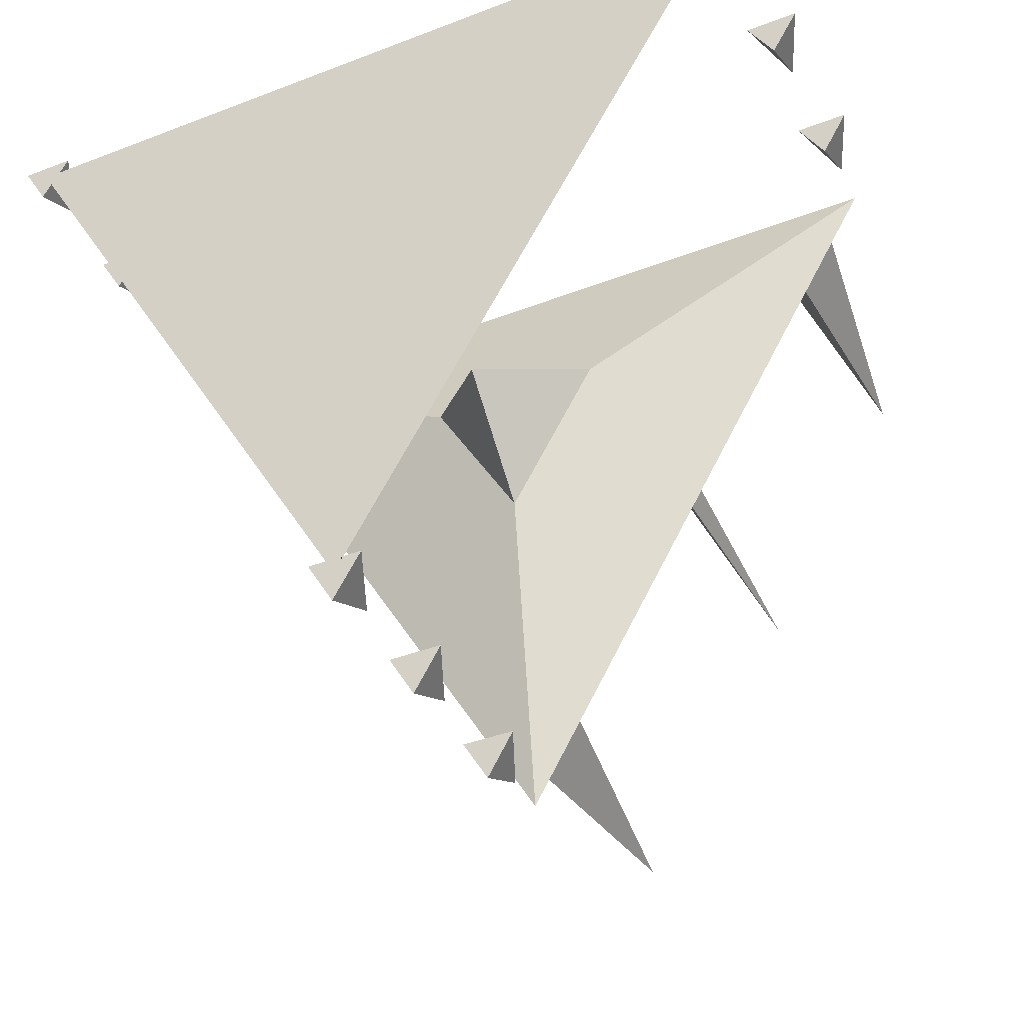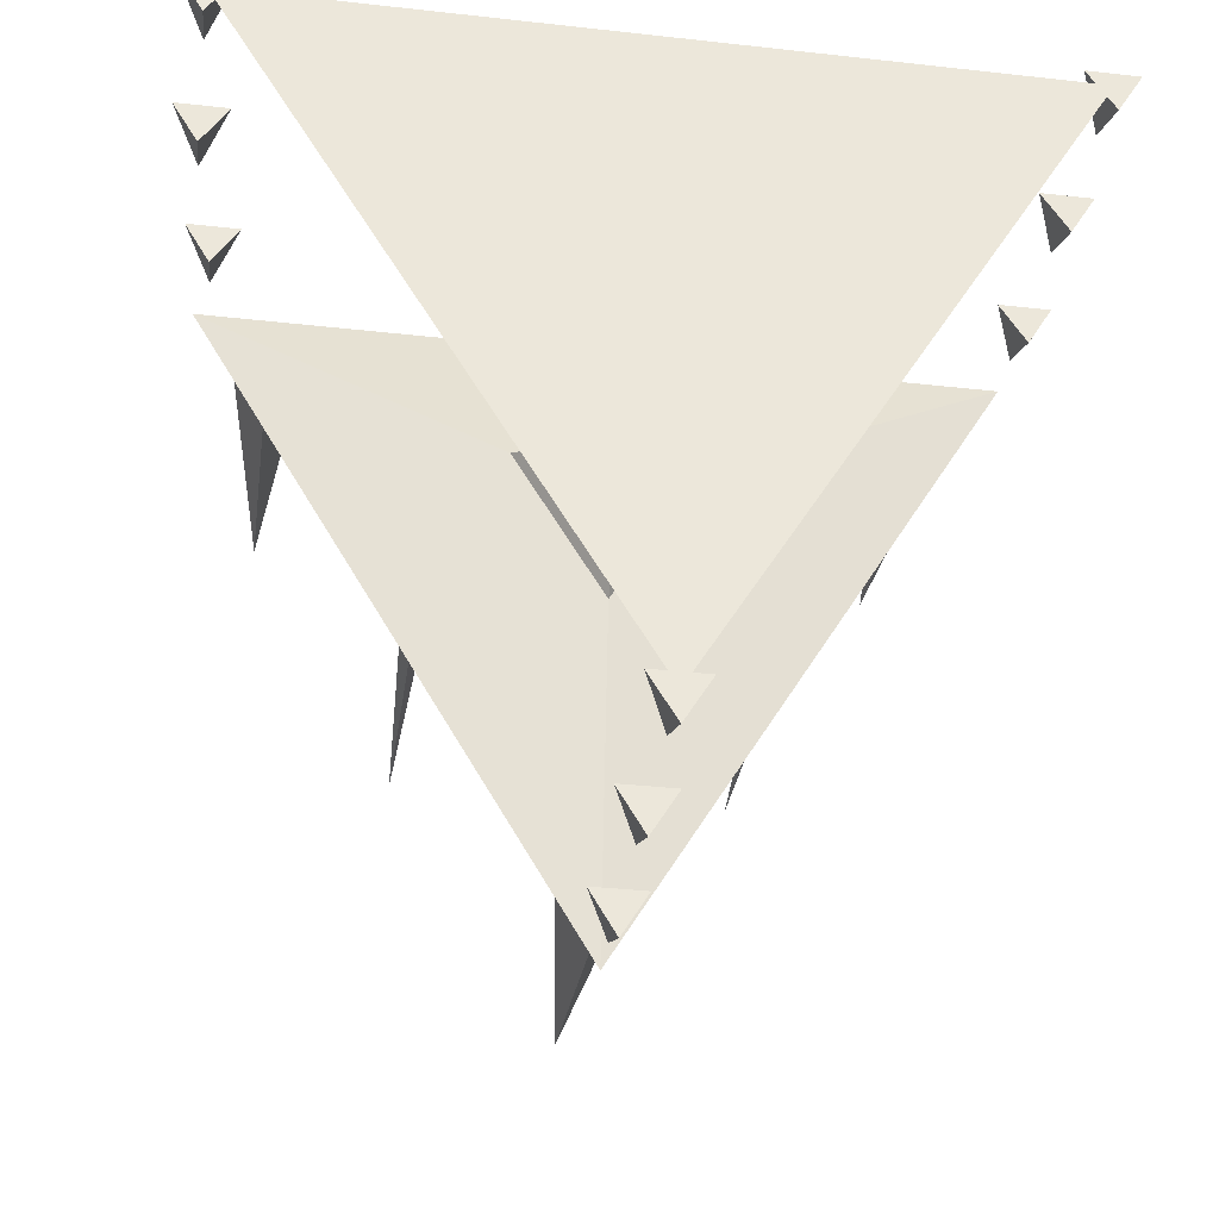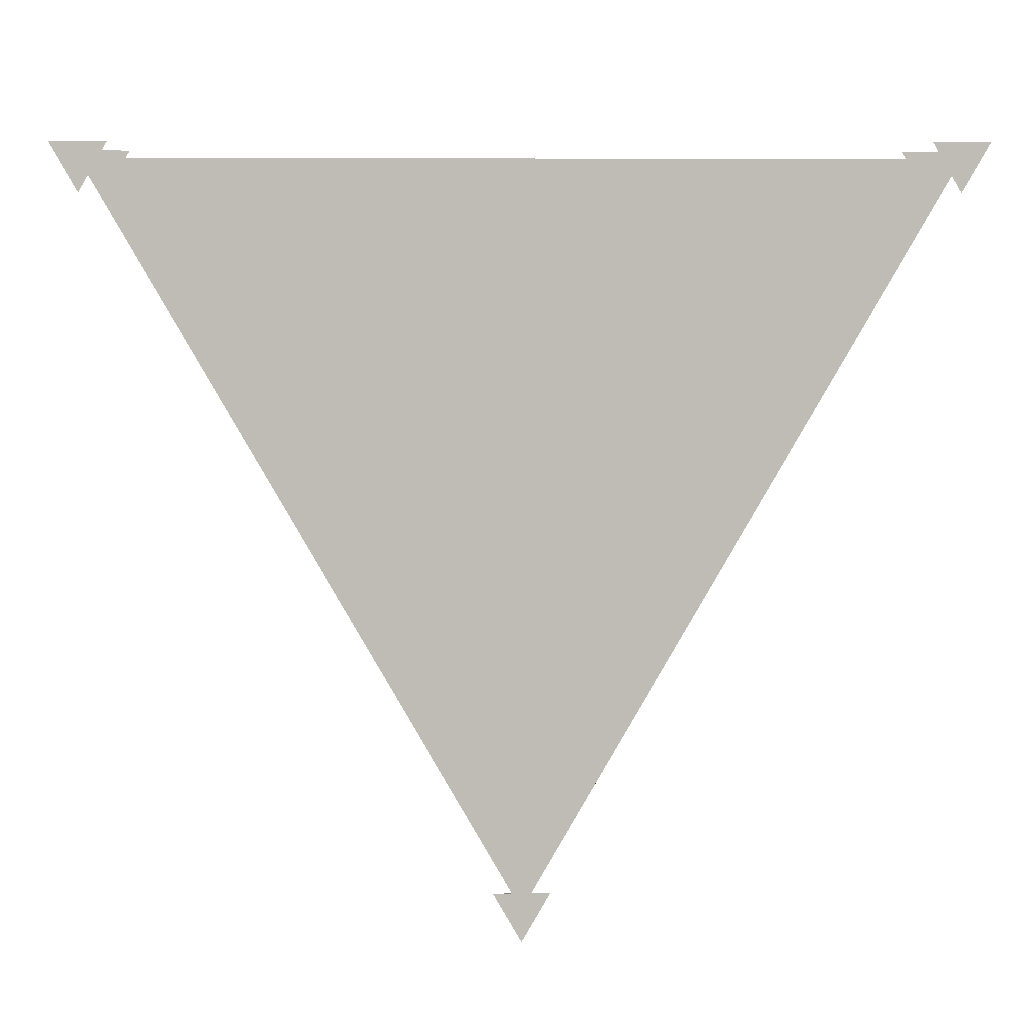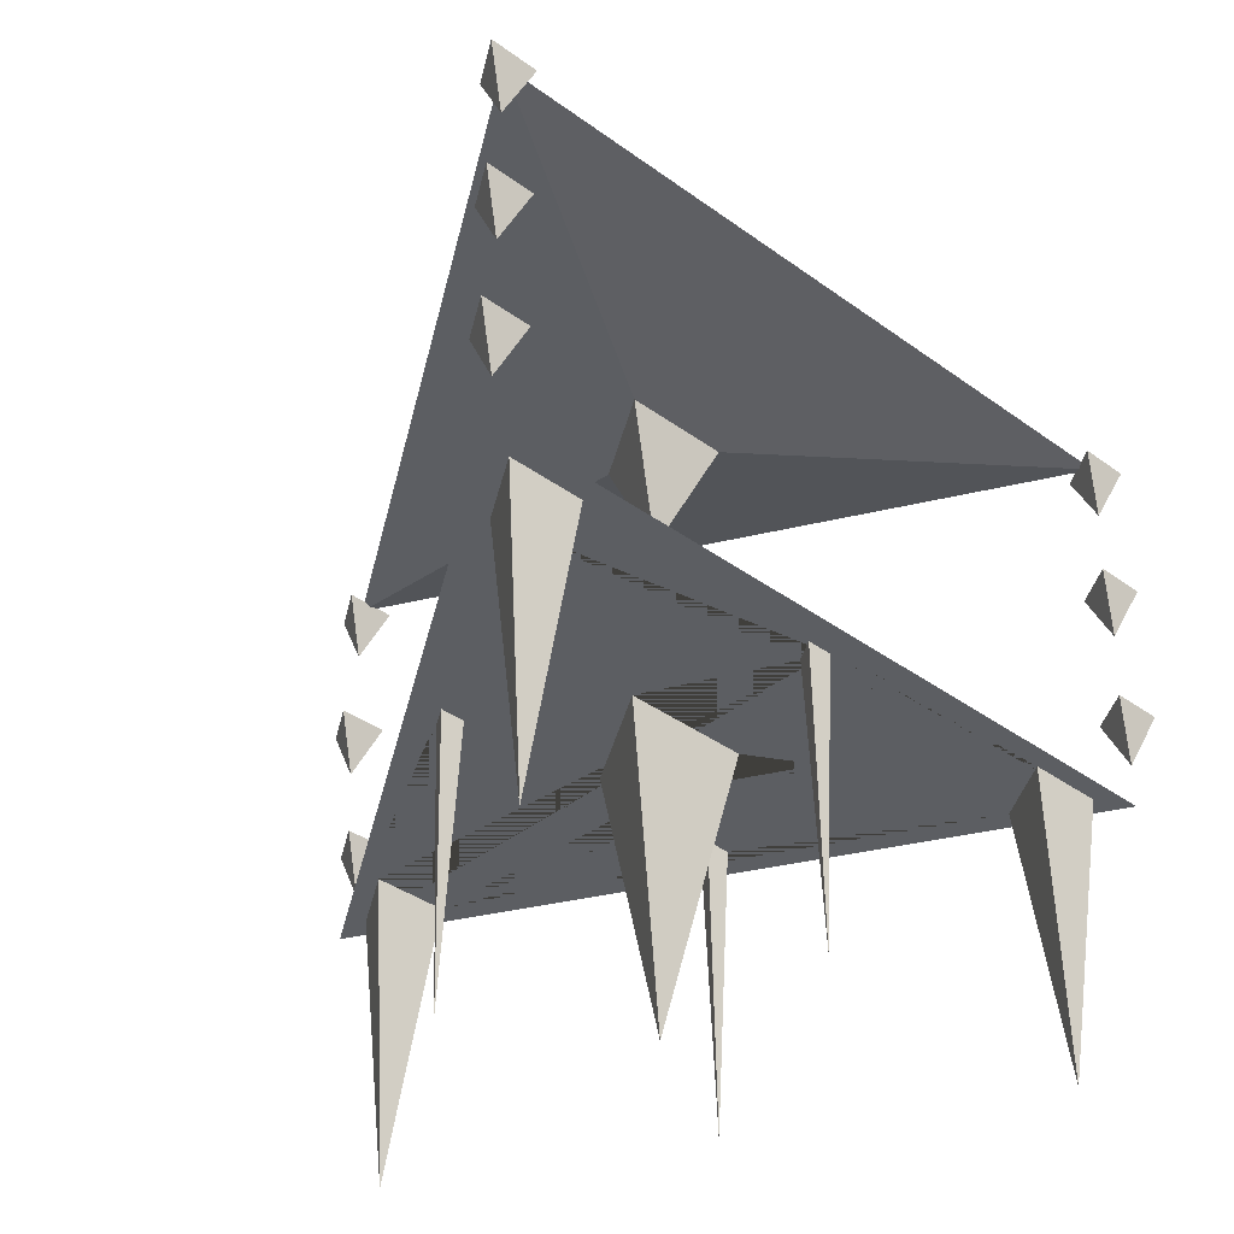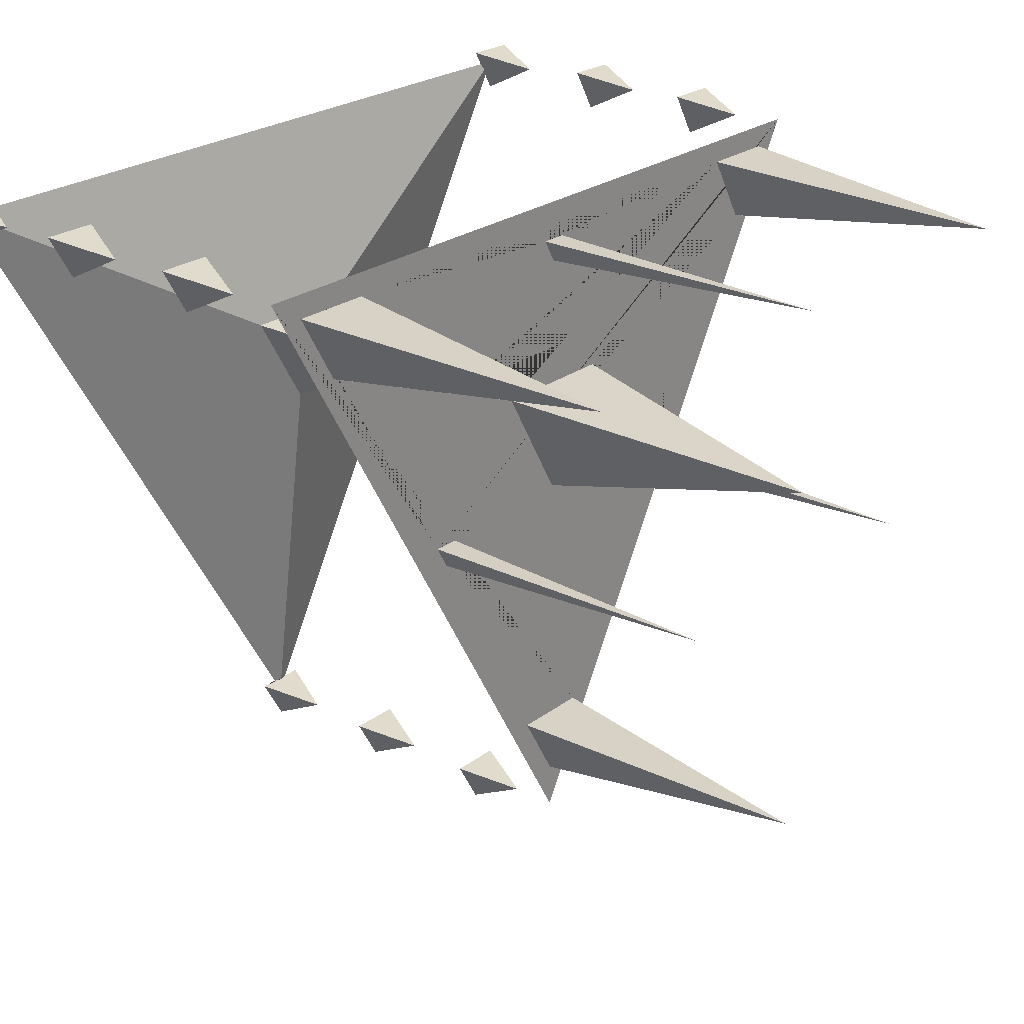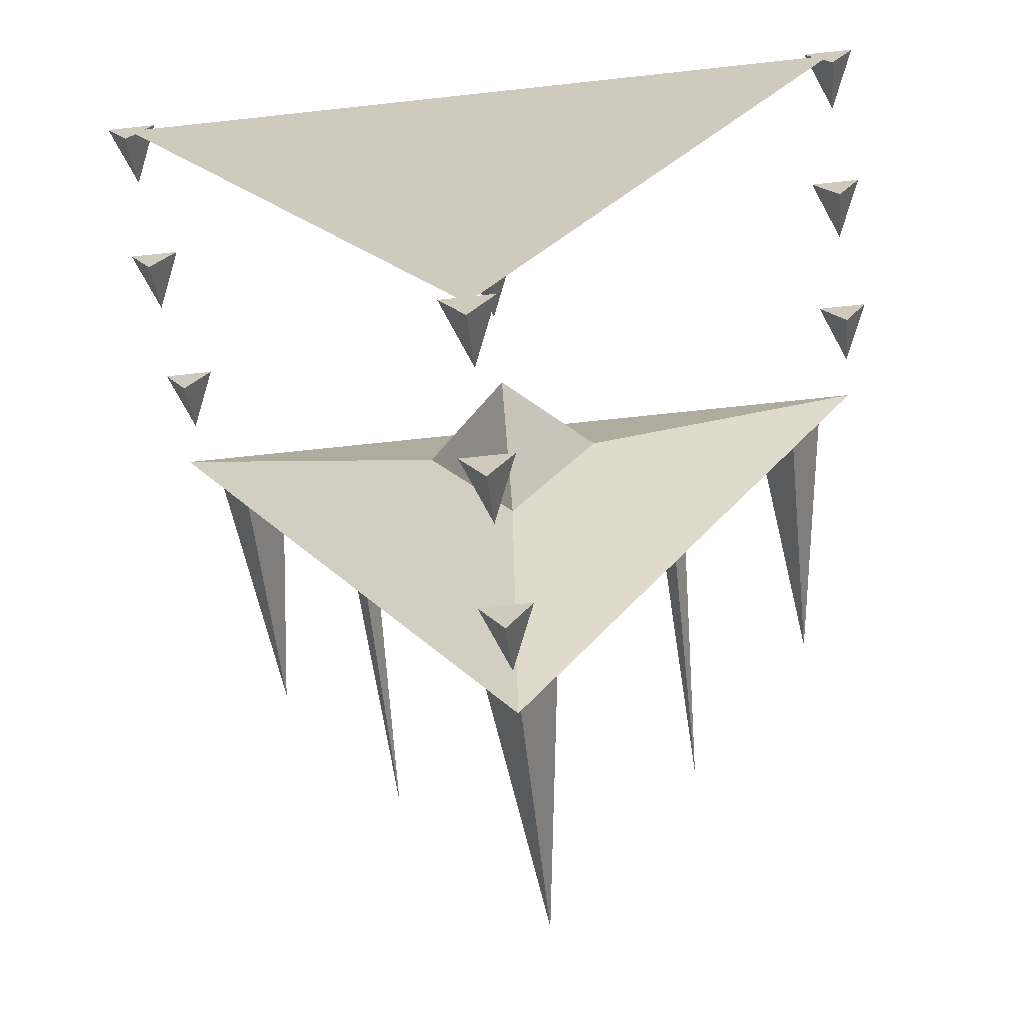
<metadata>
{"format":"obj","ext":"obj","renderer":"f3d","projection":"perspective","resolution":1024,"background":"white","views":[{"elev":-39.6,"azim":-154.5,"up":"+Z"},{"elev":-36.7,"azim":171.8,"up":"+Z"},{"elev":5.2,"azim":178.6,"up":"+Z"},{"elev":-37.8,"azim":-162.8,"up":"+Y"},{"elev":24.3,"azim":-50.7,"up":"+Z"},{"elev":-65.1,"azim":-173.7,"up":"+Z"}]}
</metadata>
<code>
o Cone.001
v 0 2.2 -3.2
v -0.1732 2.2 -2.9
v -0 1.8 -3
v 0.1732 2.2 -2.9
v -2.6 2.2 1.3
v -2.773 2.2 1.6
v -2.6 1.8 1.5
v -2.427 2.2 1.6
v -2.6 1.2 1.3
v -2.773 1.2 1.6
v -2.6 0.8 1.5
v -2.427 1.2 1.6
v 2.6 1.2 1.3
v 2.427 1.2 1.6
v 2.6 0.8 1.5
v 2.773 1.2 1.6
v 0 1.2 -3.2
v -0.1732 1.2 -2.9
v -0 0.8 -3
v 0.1732 1.2 -2.9
v 0 -0.5 -1
v 0.866 -0.5 0.5
v 0 0.5 0
v -0.866 -0.5 0.5
v 2.6 2.2 1.3
v 2.427 2.2 1.6
v 2.6 1.8 1.5
v 2.773 2.2 1.6
v -0 1 0
v 0 2.2 -3
v -2.598 2.2 1.5
v 2.598 2.2 1.5
v 0 1.857 -0.4286
v 0.3712 1.857 0.2143
v -0.3712 1.857 0.2143
v 2.541 2.2 1.402
v 2.485 2.2 1.5
v 2.516 2.187 1.452
v 2.485 2.2 1.5
v 2.485 2.2 1.5
v 2.541 2.2 1.402
v 0 0.2 -3.2
v -0.1732 0.2 -2.9
v -0 -0.2 -3
v 0.1732 0.2 -2.9
v 2.5 0.2 1.3
v 2.327 0.2 1.6
v 2.5 -0.2 1.5
v 2.673 0.2 1.6
v -2.6 0.2 1.3
v -2.773 0.2 1.6
v -2.6 -0.2 1.5
v -2.427 0.2 1.6
v 0 -0.5 1.1
v -0.0866 -0.5 1.25
v -0 -2.5 1.2
v 0.0866 -0.5 1.25
v 1.1 -0.5 -0.7
v 1.013 -0.5 -0.55
v 1.1 -2.5 -0.6
v 1.187 -0.5 -0.55
v -1.1 -0.5 -0.7
v -1.187 -0.5 -0.55
v -1.1 -2.5 -0.6
v -1.013 -0.5 -0.55
v 0 -0.5 -2.7
v -0.2598 -0.5 -2.25
v -0 -2.5 -2.4
v 0.2598 -0.5 -2.25
v 2.1 -0.5 0.9
v 1.84 -0.5 1.35
v 2.1 -2.5 1.2
v 2.36 -0.5 1.35
v -2.1 -0.5 0.9
v -2.36 -0.5 1.35
v -2.1 -2.5 1.2
v -1.84 -0.5 1.35
v 0 -0.5 -0.5
v -0.433 -0.5 0.25
v -0 -2.5 0
v 0.433 -0.5 0.25
v 0 -0.5 -3
v 2.598 -0.5 1.5
v -2.598 -0.5 1.5
v -2.234 -0.5 1.35
v -1.965 -0.5 1.134
v -2.338 -0.5 1.35
v 1.965 -0.5 1.134
v 2.338 -0.5 1.35
v 2.234 -0.5 1.35
v 1.965 -0.5 1.134
v 0 -0.5 -2.25
v -1.023 -0.5 -0.5667
v -1.014 -0.5 -0.5503
v -1.036 -0.5 -0.55
v -0.5996 -0.1923 0.3462
v 0 -0.1923 -0.6923
v -0.8056 -0.5 0.3953
v -0.4693 -0.5 -0.1871
v 0.5996 -0.1923 0.3462
v 0.2448 -0.5 0.5
v -0.7528 -0.5 0.5
v 0.8056 -0.5 0.3953
v 0.4693 -0.5 -0.1871
v 0.2598 -0.5 -0.55
v -0.8056 -0.5 0.3953
v 0.2448 -0.5 0.5
v -0.866 -0.5 0.5
v -2.541 2.2 1.402
v -2.485 2.2 1.5
v -2.516 2.187 1.452
v -2.485 2.2 1.5
v -2.486 2.2 1.498
v -2.541 2.2 1.402
v -0.05774 2.2 -2.9
v 0.05774 2.2 -2.9
v 0 2.187 -2.903
v 0.05774 2.2 -2.9
v -0.05774 2.2 -2.9
v 0.05774 2.2 -2.9
f 1 3 2
f 2 3 4 120 116 117 115
f 4 3 1
f 1 2 115 116 120 4
f 5 7 6
f 6 7 8
f 8 7 5 113 110
f 5 6 8 110 113
f 9 11 10
f 10 11 12
f 12 11 9
f 9 10 12
f 13 15 14
f 14 15 16
f 16 15 13
f 13 14 16
f 17 19 18
f 18 19 20
f 20 19 17
f 17 18 20
f 21 97 23 100 22 105
f 22 100 96 24 102 101
f 24 96 97 21 106
f 21 105 22 107 24 106
f 25 27 26 39 36
f 26 27 28
f 28 27 25
f 25 36 39 26 28
f 30 115 117 33 35 111 31 114 119
f 31 111 110
f 32 38 36
f 30 119 114 31 112 40 32 41 118 115
f 33 34 29
f 34 35 29
f 35 33 29
f 36 38 34 33 117 30 118 41 32
f 42 44 43
f 43 44 45
f 45 44 42
f 42 43 45
f 46 48 47
f 47 48 49
f 49 48 46
f 46 47 49
f 50 52 51
f 51 52 53
f 53 52 50
f 50 51 53
f 54 56 55
f 55 56 57
f 57 56 54
f 58 60 59
f 59 60 61
f 61 60 58
f 58 59 61
f 62 64 63
f 63 64 65 95
f 65 93 62 94
f 62 63 95 65 94
f 66 68 67
f 67 68 69 92
f 69 68 66
f 66 67 92 69
f 70 72 71 91
f 71 89 73 90
f 73 72 70
f 70 91 71 90 73
f 74 76 75
f 78 80 79
f 79 80 81
f 81 80 78
f 82 97 100 83
f 83 100 96 84
f 84 96 97 82
f 82 83 69 66 67 84
f 84 87 85 77 55 57 71 89 83
f 74 86 77 76
f 77 85 87 75 76
f 73 89 71 72
f 84 67 69 65 93 62 63
f 62 93 65 64
f 63 62 93 65
f 63 65 69 59 61 83 89 73 70 88 22 81 78 79 108 86 74 75 87 84
f 83 61 58 59 69
f 71 57 54 55 77 86 108 79 24 102 101 22 88
f 22 101 79 81
f 101 102 24 107 22
f 96 100 23
f 97 96 23
f 110 111 35 34 38 32 40 112 31
f 115 118 30
f 117 115 30
f 118 116 115
l 32 37
l 37 38
l 37 36
l 98 99
l 24 98
l 99 21
l 22 103
l 103 104
l 104 21
l 81 103
l 78 104
l 79 98
l 78 99
l 31 109
l 110 109
l 109 111
l 30 116

</code>
